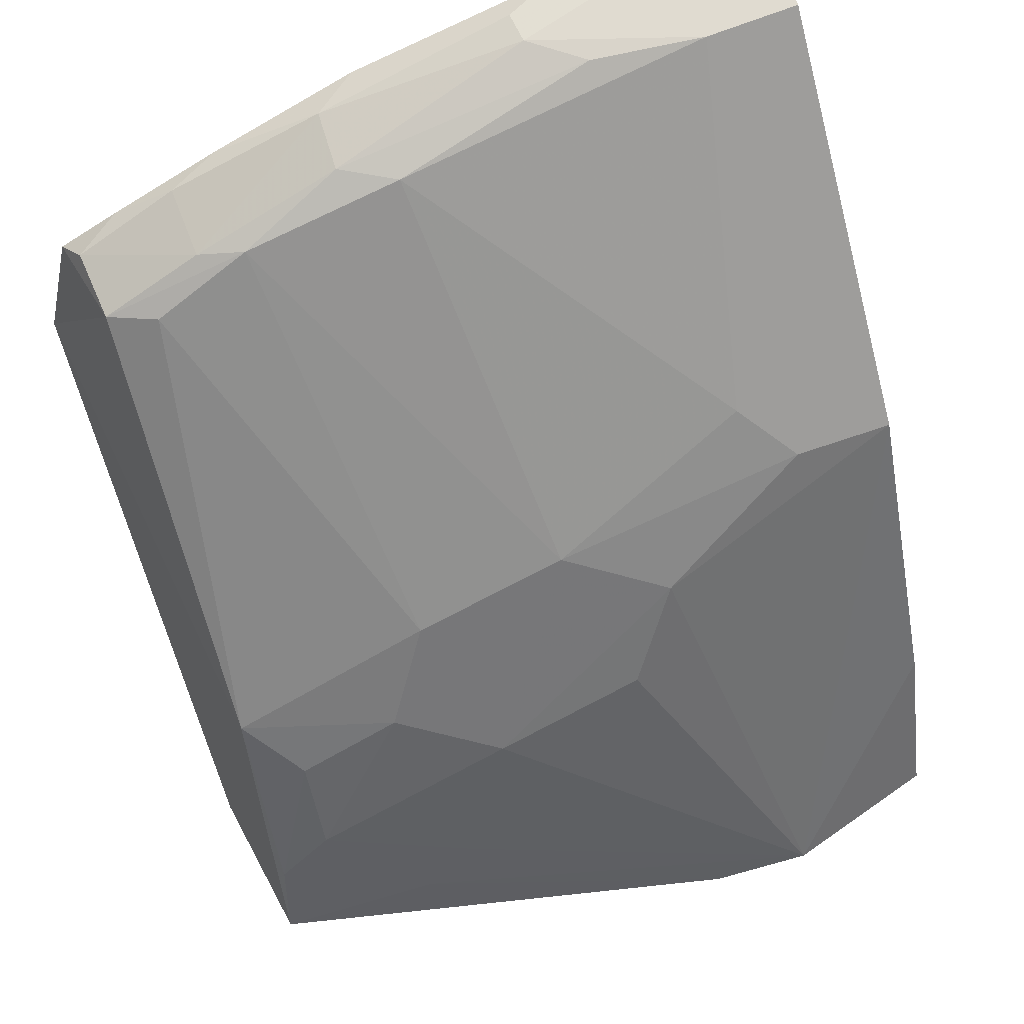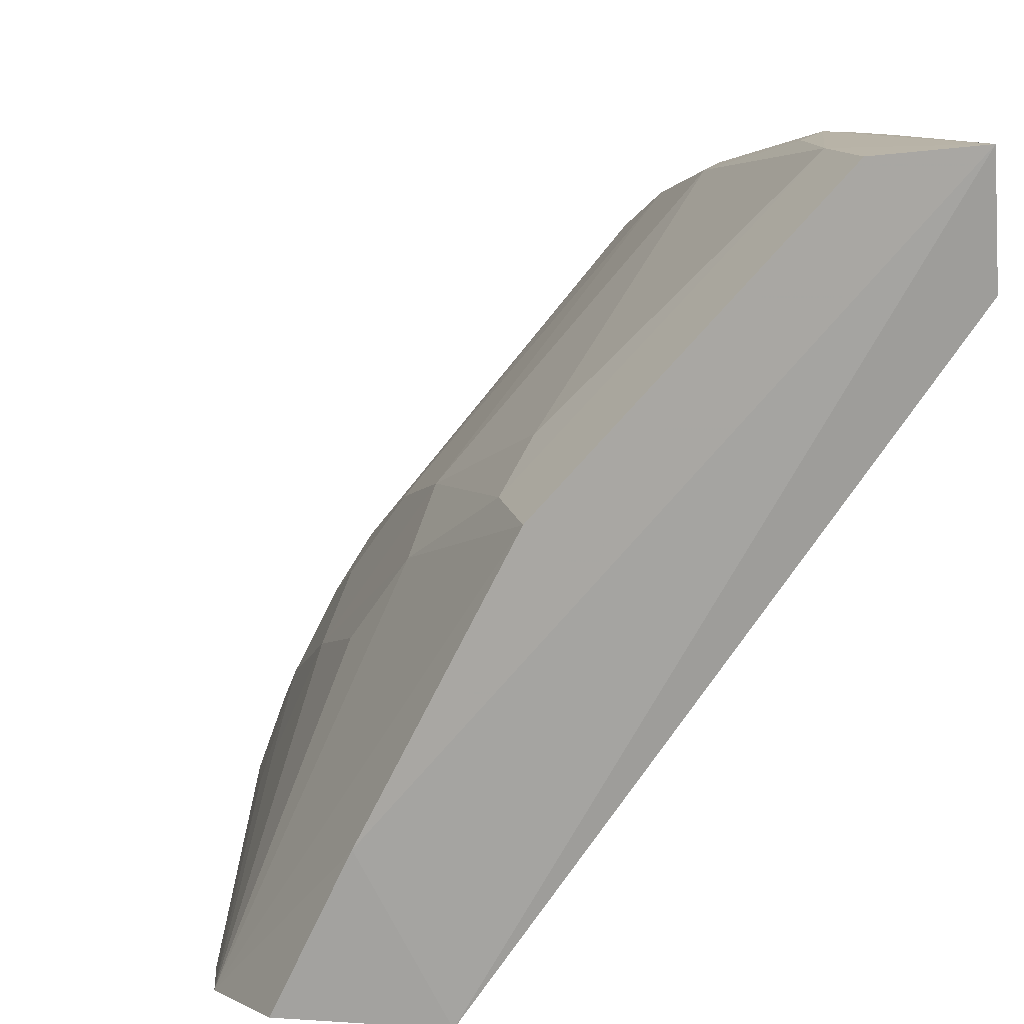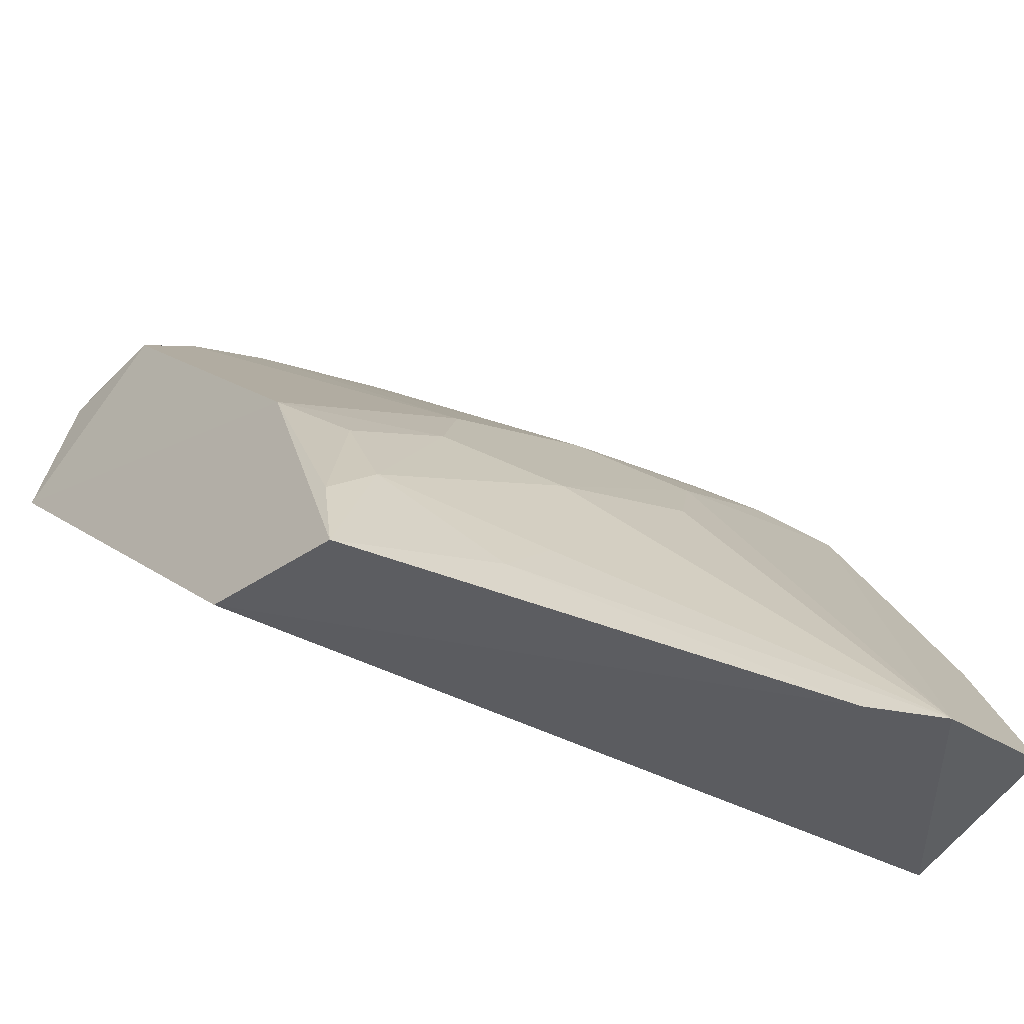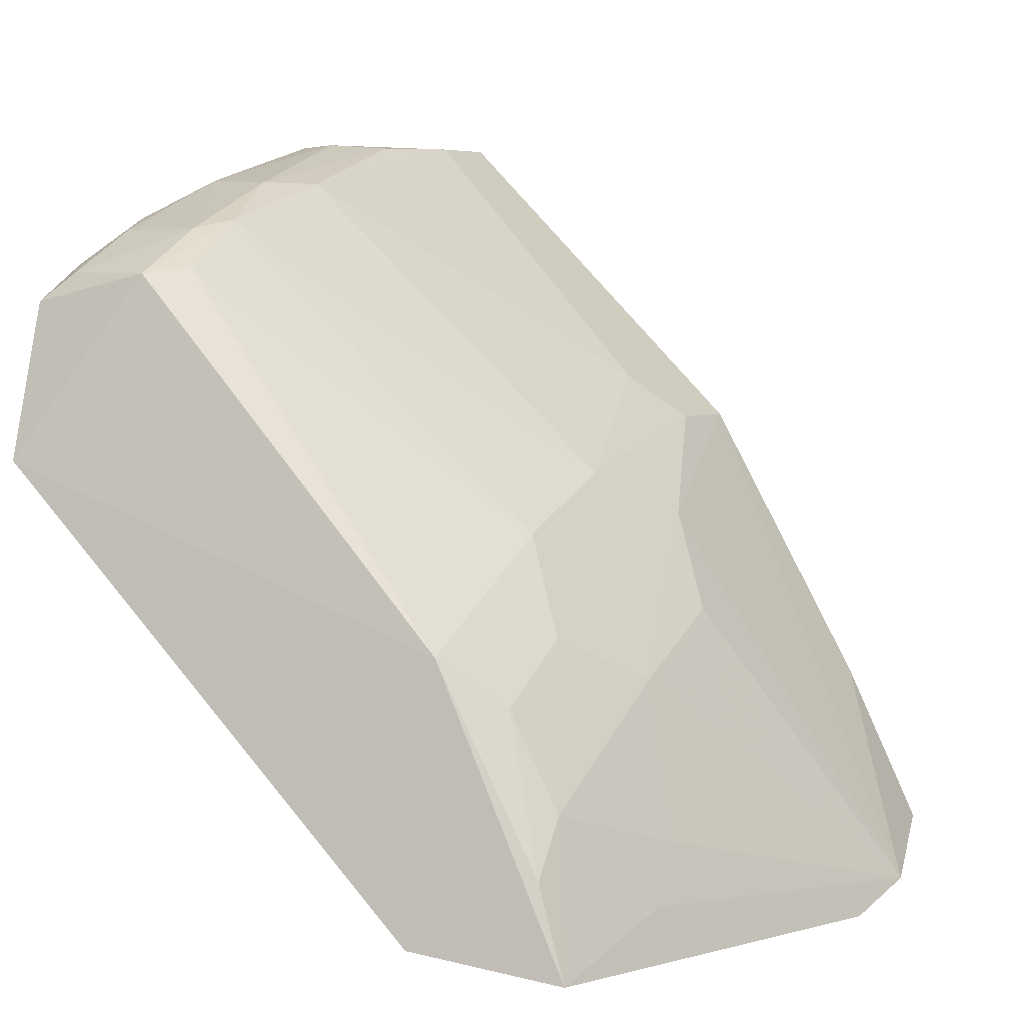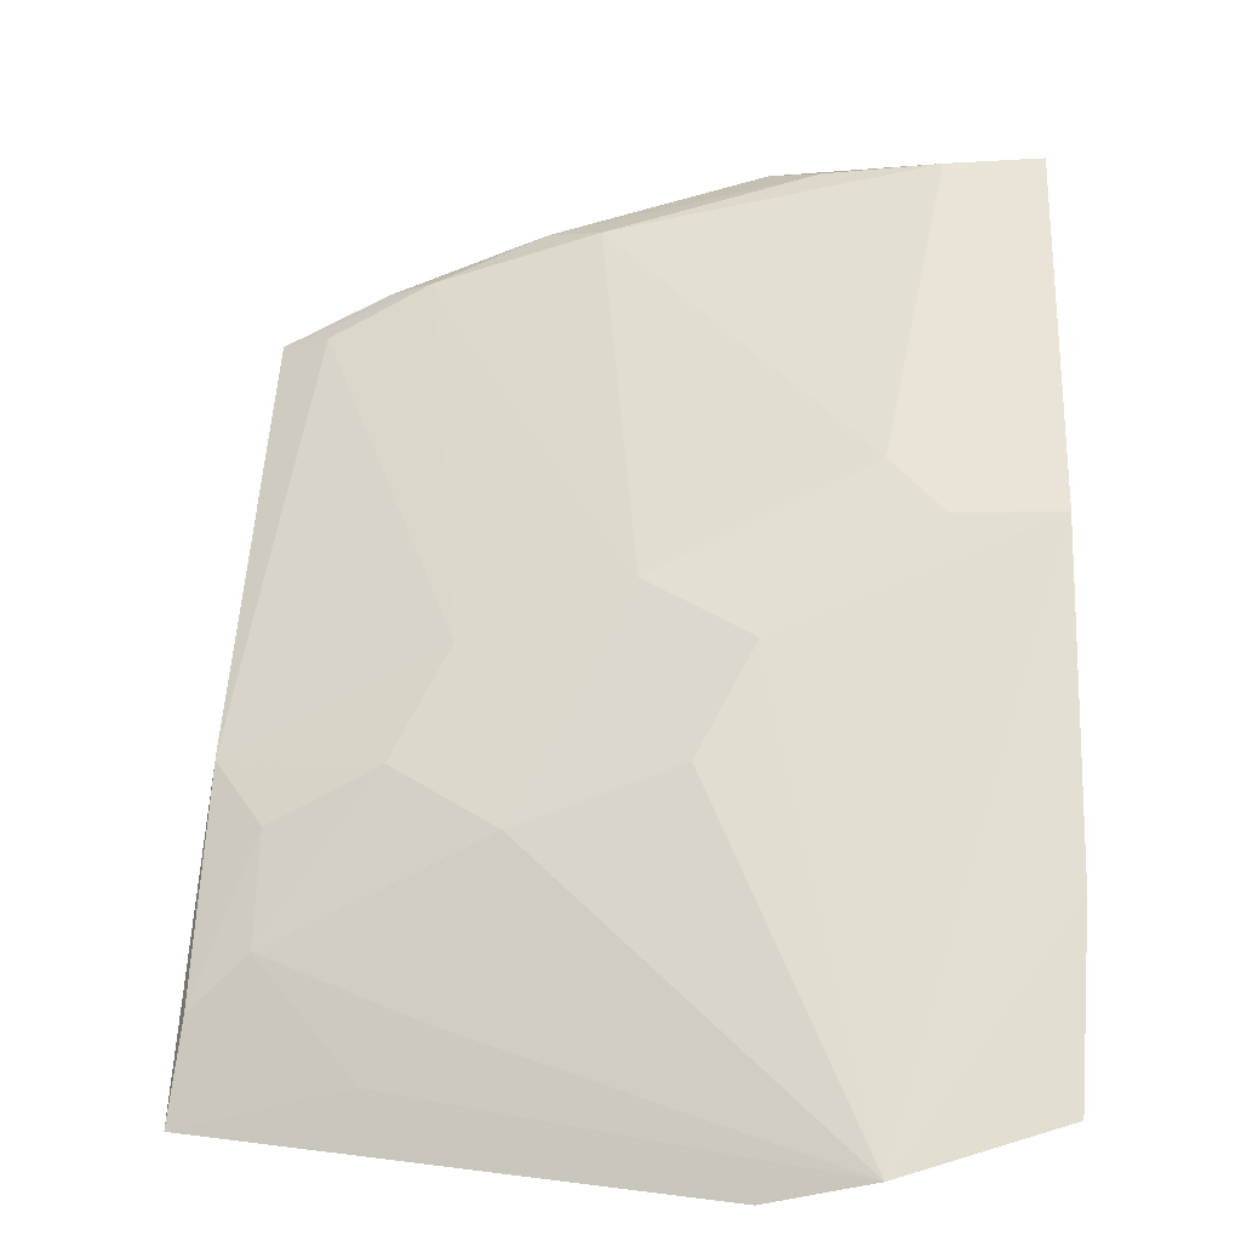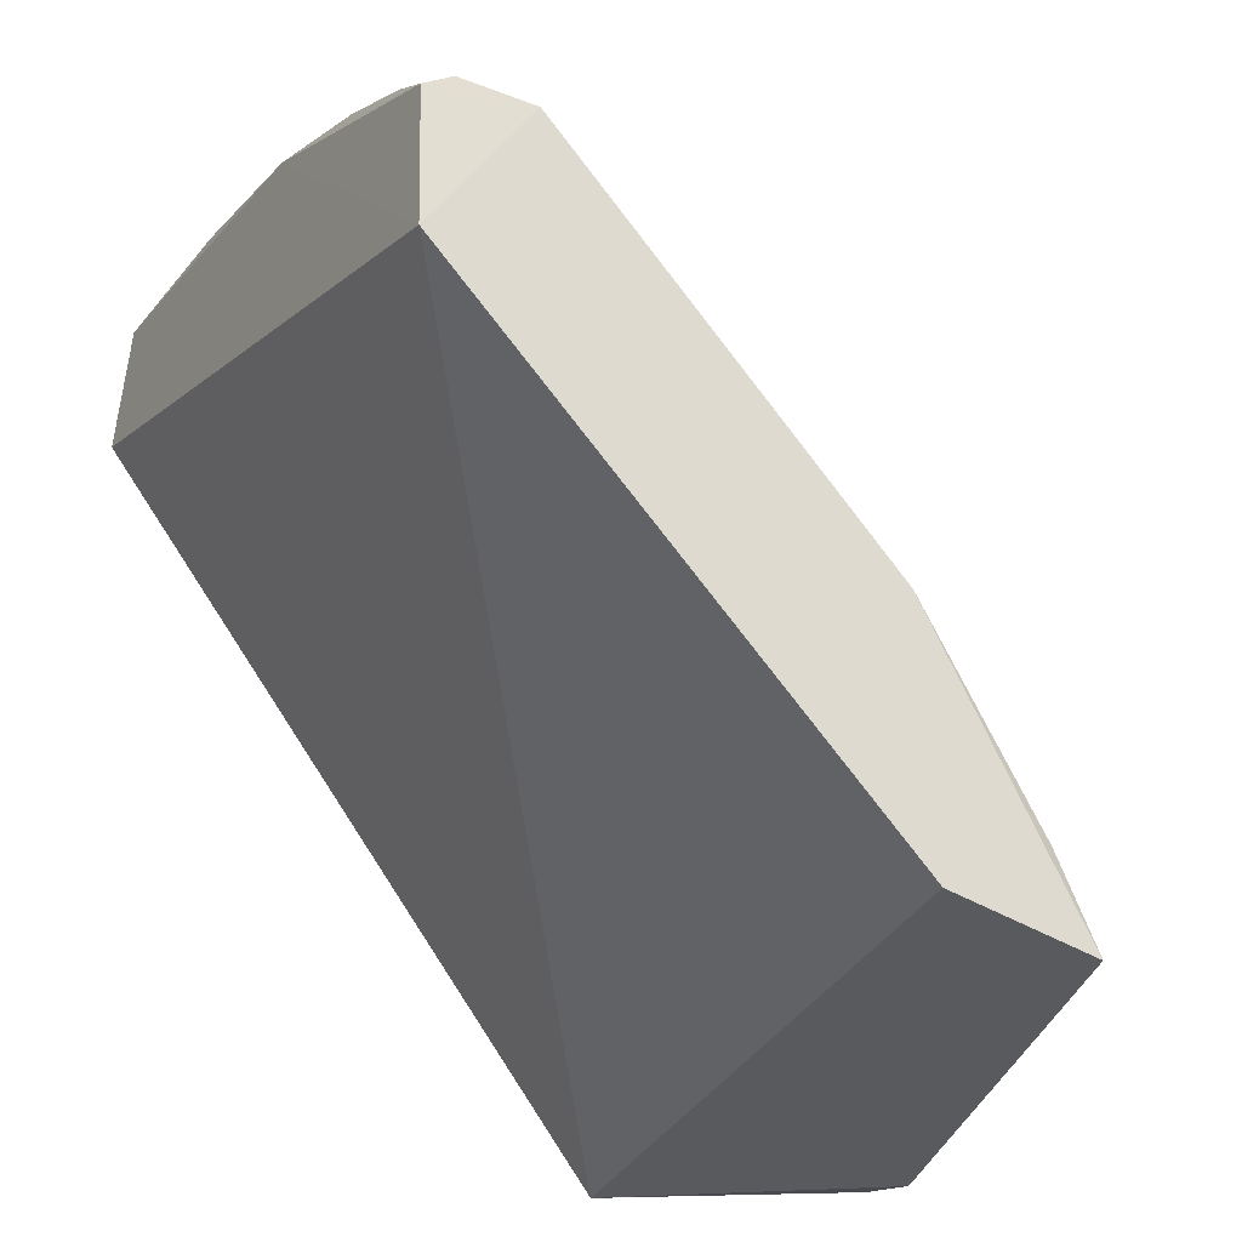
<metadata>
{"format":"obj","ext":"obj","renderer":"f3d","projection":"perspective","resolution":1024,"background":"white","views":[{"elev":65.5,"azim":158.6,"up":"+Y"},{"elev":15.8,"azim":-105.0,"up":"+Y"},{"elev":-43.4,"azim":142.5,"up":"+Y"},{"elev":3.2,"azim":115.1,"up":"+Y"},{"elev":3.9,"azim":-176.6,"up":"+Y"},{"elev":-28.0,"azim":63.4,"up":"+Y"}]}
</metadata>
<code>
v 0.02225 0.04226 0.02309
v 0.02315 0.038 0.02336
v 0.02247 0.0253 0.007563
v 0.002439 0.02655 0.004521
v 0.002341 0.04408 0.02347
v 0.002257 0.02568 0.009246
v 0.006394 0.04024 0.01252
v 0.02199 0.03318 0.01135
v 0.01354 0.04602 0.02307
v 0.02301 0.02591 0.01168
v 0.00927 0.02475 0.004136
v 0.002204 0.04772 0.01964
v 0.02182 0.04297 0.02012
v 0.006584 0.0254 0.003702
v 0.002152 0.04792 0.0231
v 0.002211 0.03097 0.006675
v 0.01903 0.04432 0.0224
v 0.01493 0.04586 0.02046
v 0.01636 0.03598 0.01124
v 0.018 0.0265 0.006843
v 0.002238 0.03903 0.01108
v 0.01762 0.04472 0.02287
v 0.0219 0.04303 0.02217
v 0.01904 0.04432 0.02025
v 0.009254 0.04743 0.02141
v 0.01348 0.04588 0.01953
v 0.02053 0.04318 0.01941
v 0.01498 0.03202 0.008372
v 0.004999 0.03899 0.01119
v 0.0148 0.04597 0.0222
v 0.02061 0.04331 0.02292
v 0.007904 0.04745 0.02293
v 0.004799 0.0476 0.01967
v 0.007866 0.0474 0.02023
v 0.0121 0.03749 0.01121
v 0.01784 0.04461 0.0197
v 0.0165 0.02791 0.007011
v 0.01779 0.0333 0.009851
v 0.01075 0.03357 0.00841
v 0.009288 0.04737 0.02235
v 0.02066 0.02918 0.008527
v 0.009286 0.03623 0.009754
v 0.02064 0.03182 0.009916
v 0.02217 0.02777 0.008403
f 6 2 5
f 9 5 2
f 9 2 1
f 10 2 6
f 10 8 2
f 10 3 8
f 11 10 6
f 11 3 10
f 13 1 2
f 13 2 8
f 14 11 6
f 14 6 4
f 15 6 5
f 15 5 9
f 16 4 6
f 16 15 12
f 16 6 15
f 16 14 4
f 20 3 11
f 20 11 14
f 21 16 12
f 21 14 16
f 22 9 1
f 23 1 13
f 24 23 13
f 24 17 23
f 27 13 8
f 27 8 19
f 29 21 12
f 30 9 22
f 30 18 25
f 30 22 17
f 30 24 18
f 30 17 24
f 31 22 1
f 31 1 23
f 31 23 17
f 31 17 22
f 32 15 9
f 33 12 15
f 33 15 25
f 33 26 7
f 33 29 12
f 33 7 29
f 34 25 18
f 34 18 26
f 34 33 25
f 34 26 33
f 35 7 26
f 35 29 7
f 36 26 18
f 36 18 24
f 36 24 13
f 36 13 27
f 36 27 19
f 36 35 26
f 36 19 35
f 37 20 14
f 37 14 28
f 38 19 8
f 38 35 19
f 38 28 35
f 39 28 14
f 40 30 25
f 40 25 15
f 40 15 32
f 40 32 9
f 40 9 30
f 41 37 28
f 41 3 20
f 41 20 37
f 41 28 38
f 42 39 14
f 42 14 21
f 42 21 29
f 42 29 35
f 42 35 28
f 42 28 39
f 43 41 38
f 43 38 8
f 44 8 3
f 44 3 41
f 44 43 8
f 44 41 43

</code>
